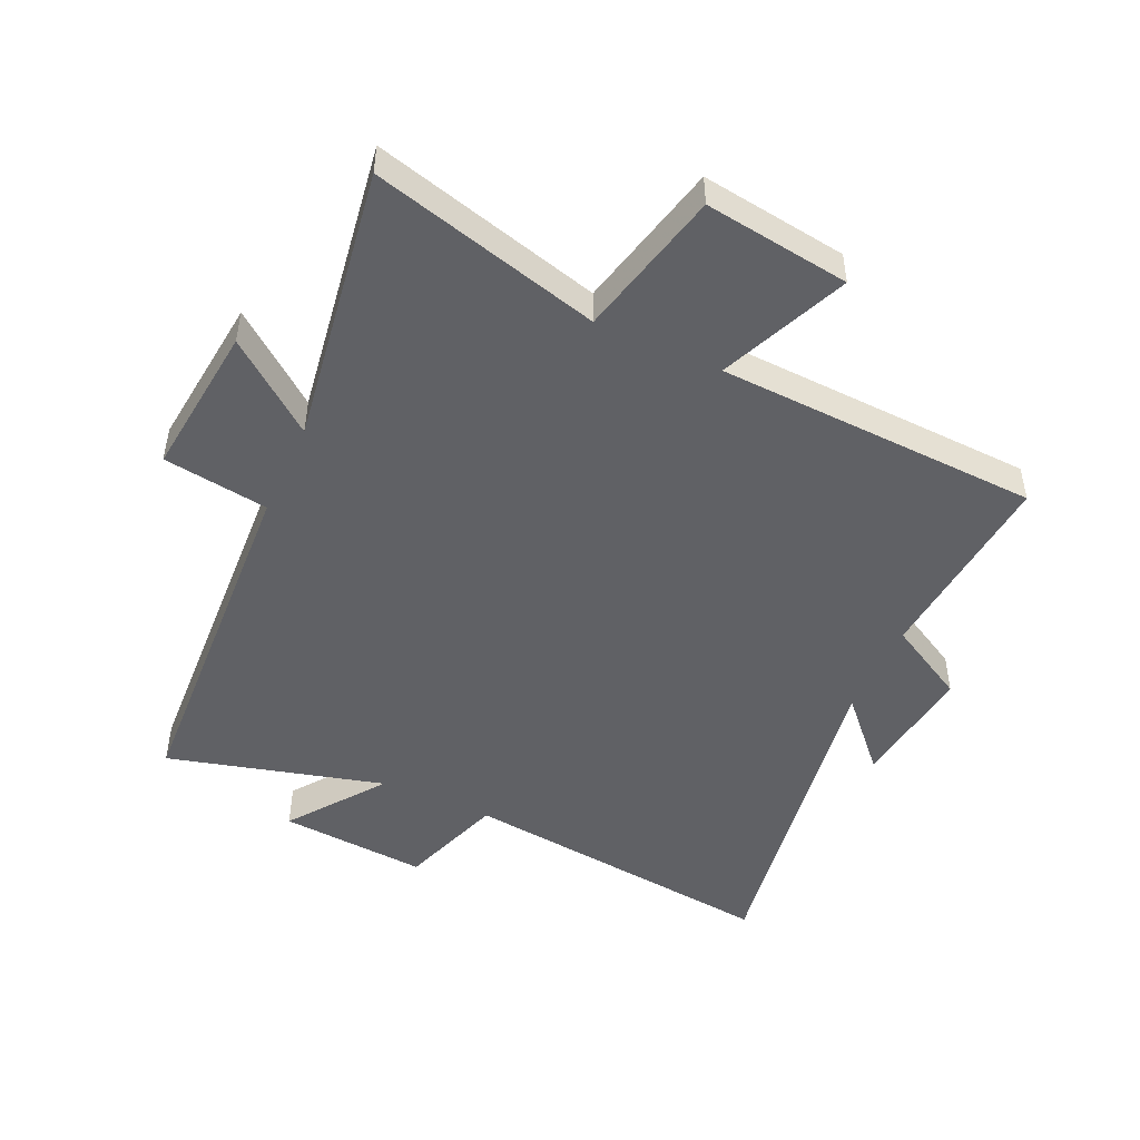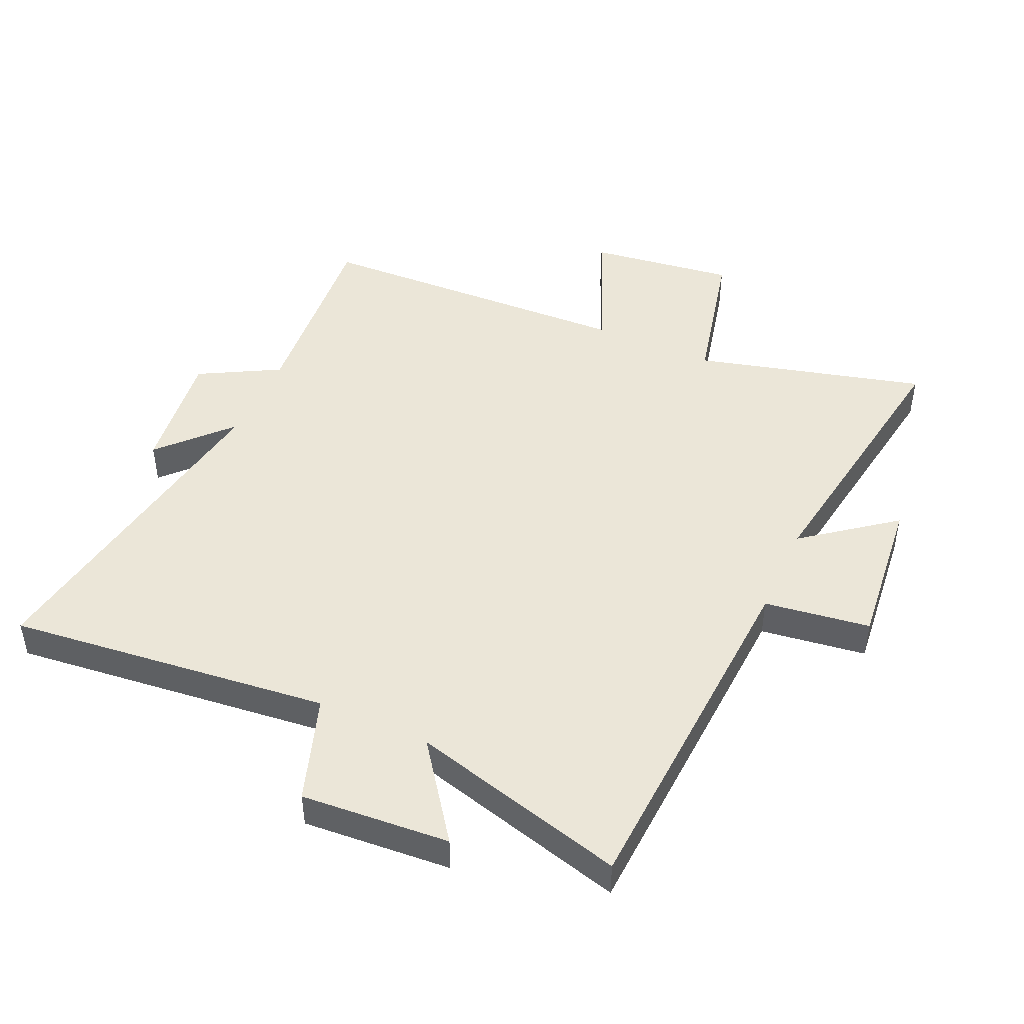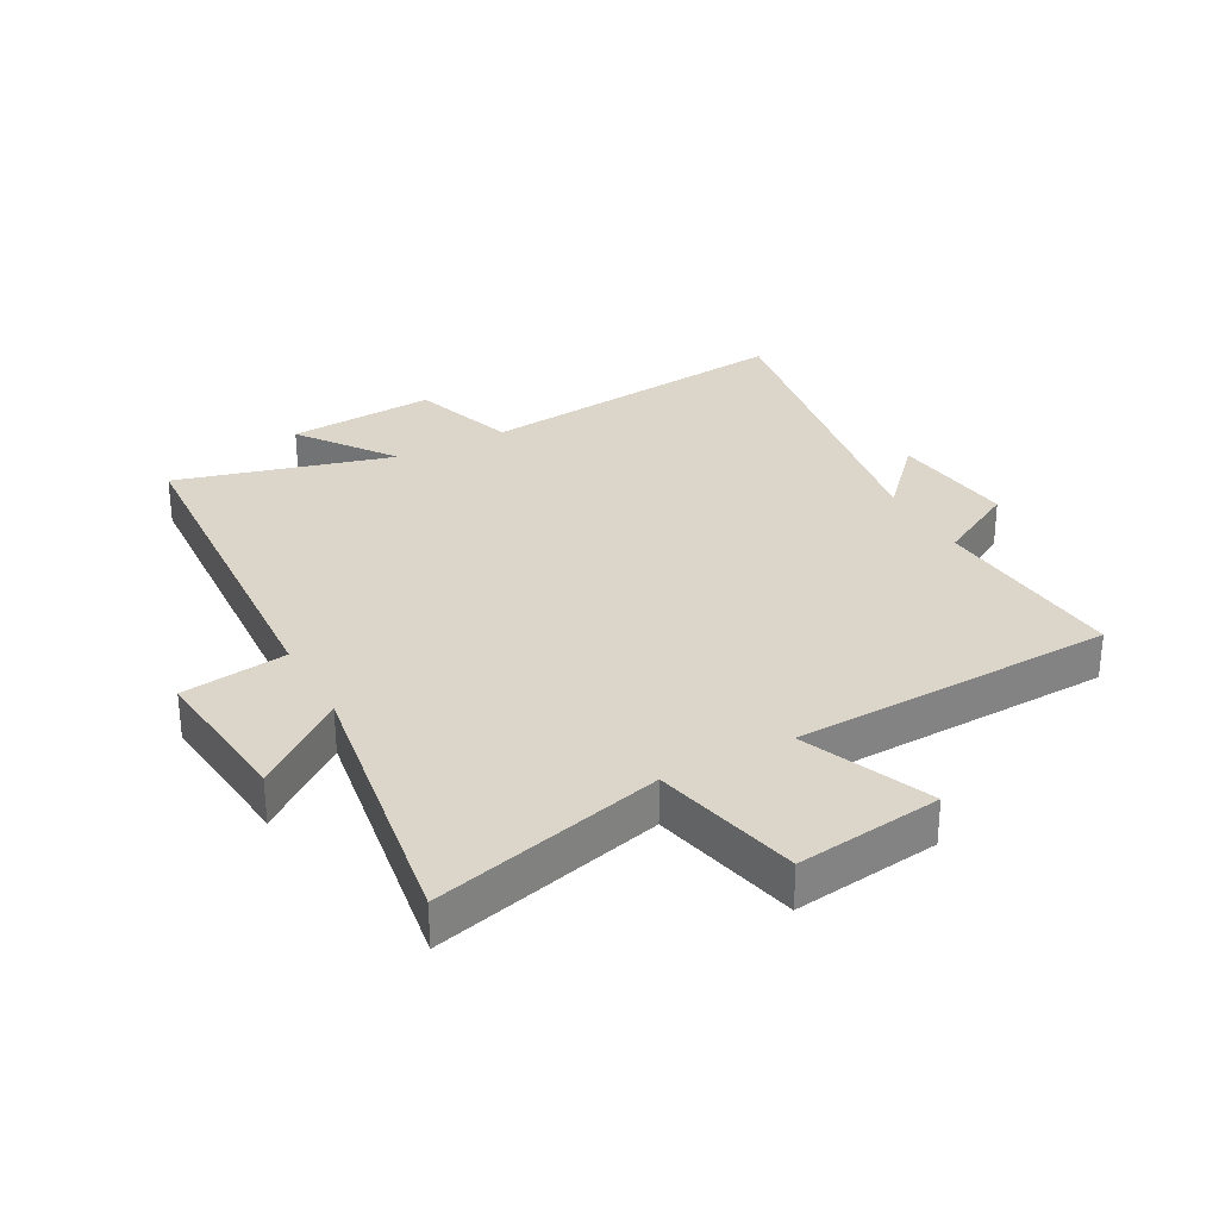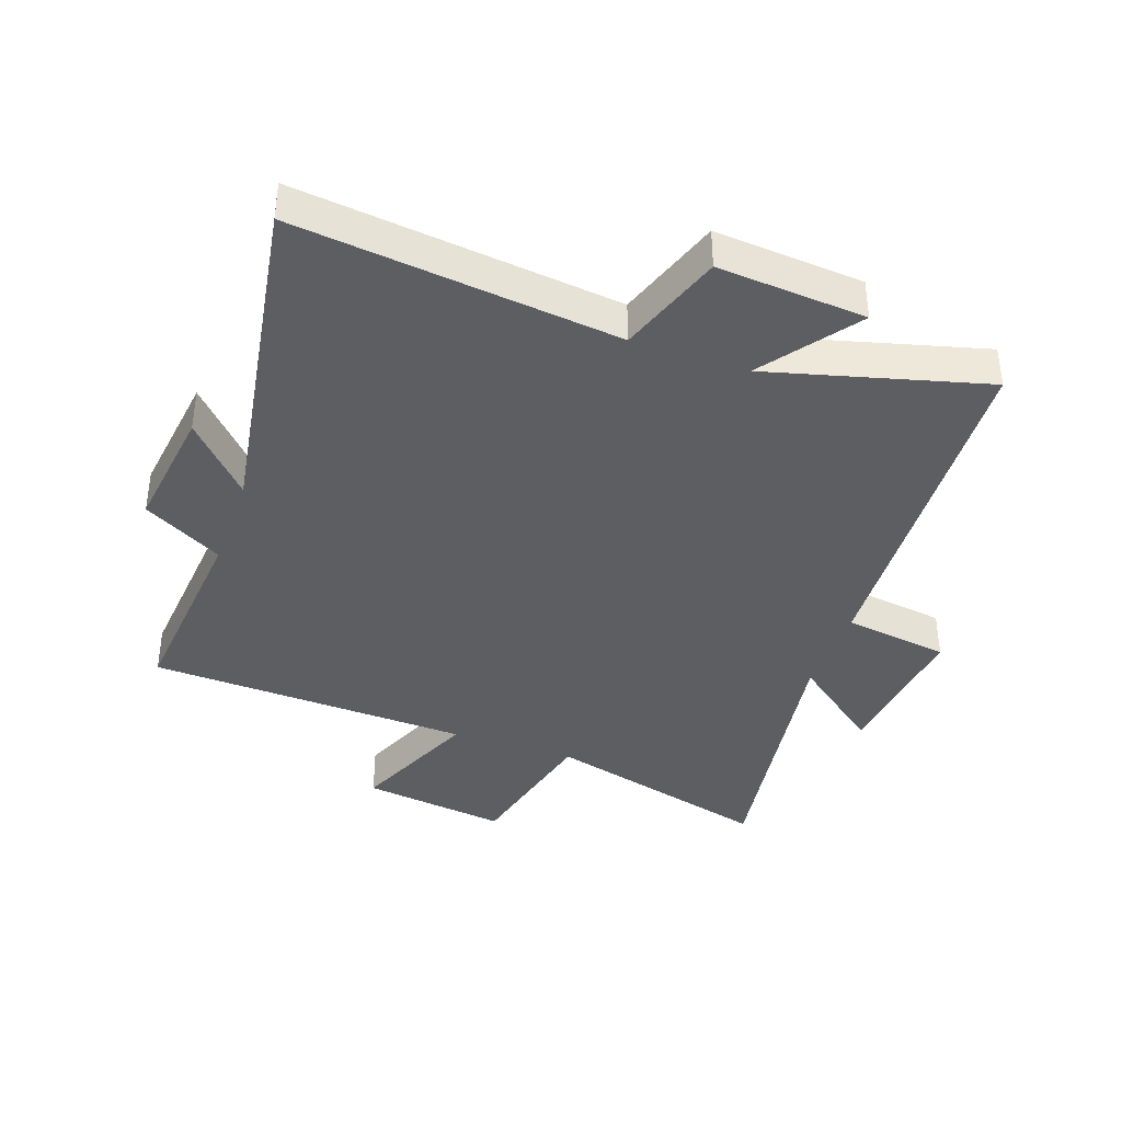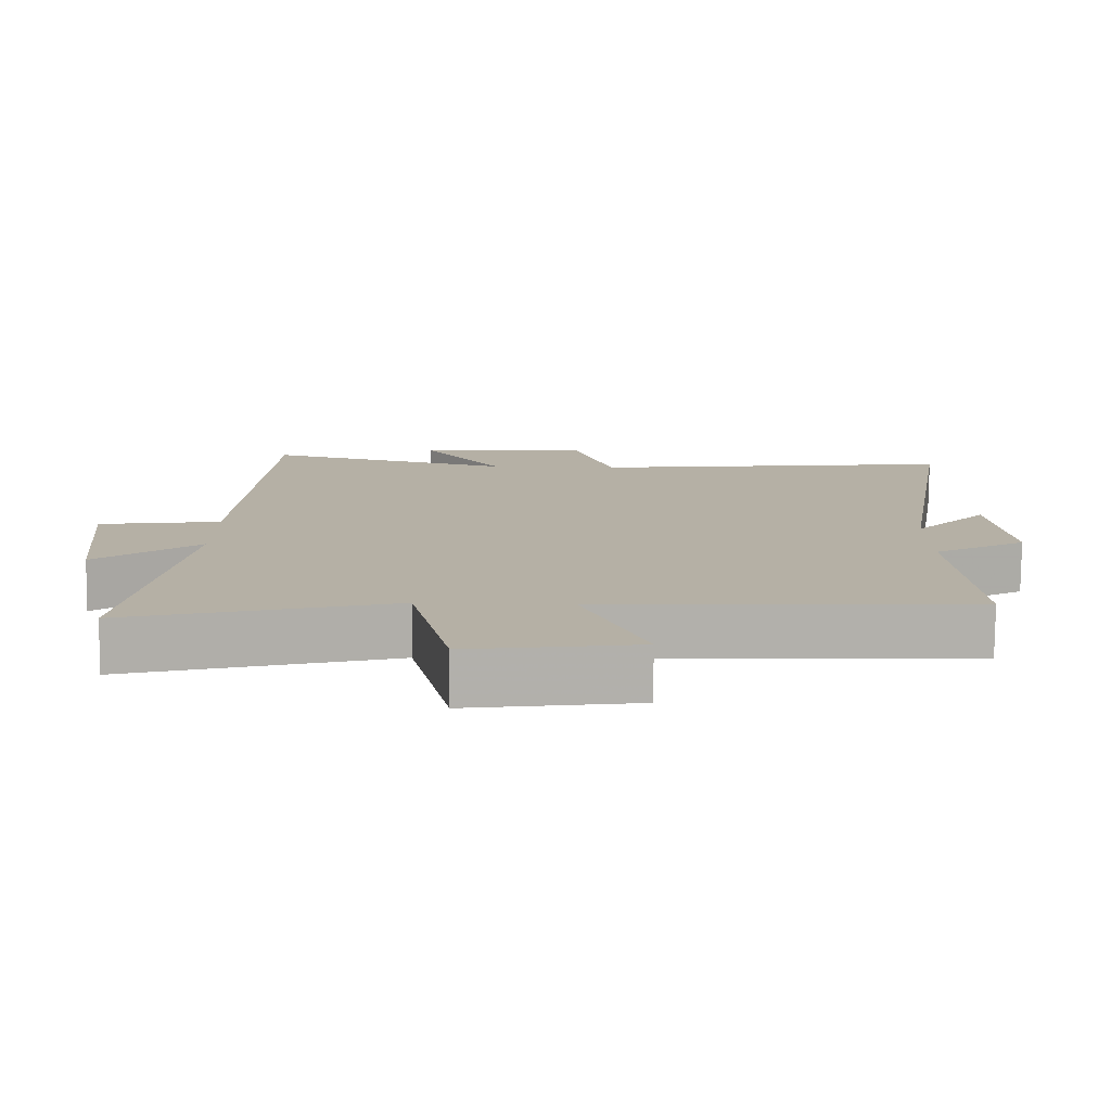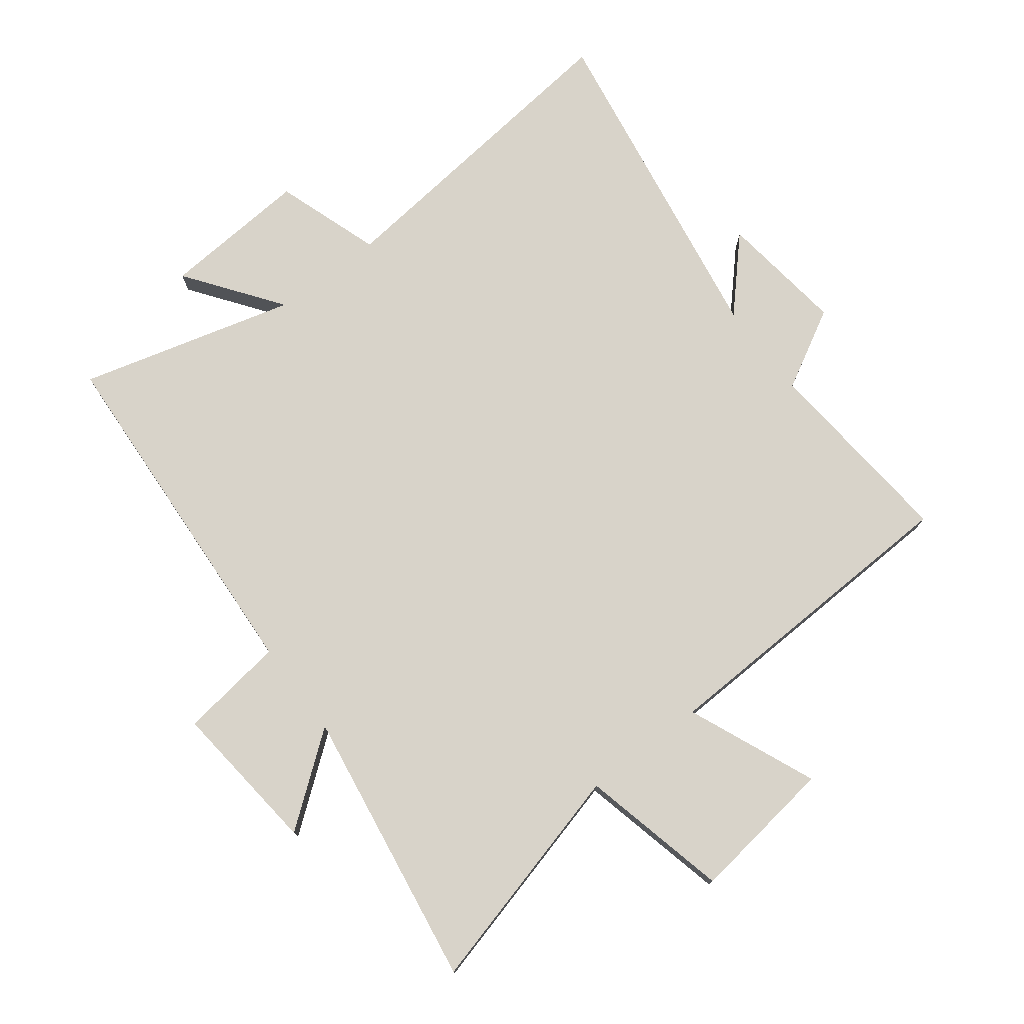
<metadata>
{"format":"obj","ext":"obj","renderer":"f3d","projection":"perspective","resolution":1024,"background":"white","views":[{"elev":-48.5,"azim":155.3,"up":"+Y"},{"elev":46.4,"azim":24.3,"up":"+Y"},{"elev":30.1,"azim":151.7,"up":"+Y"},{"elev":-38.9,"azim":-19.5,"up":"+Y"},{"elev":-78.3,"azim":179.5,"up":"+Z"},{"elev":76.0,"azim":142.7,"up":"+Y"}]}
</metadata>
<code>
v -0.528 0.07 -0.479
v -0.5 0.07 -0.157
v -0.629 0.07 -0.086
v -0.603 0.07 0.118
v -0.5 0.07 0.007
v -0.59 0.07 0.558
v -0.069 0.07 0.5
v -0.011 0.07 0.671
v 0.229 0.07 0.653
v 0.117 0.07 0.5
v 0.467 0.07 0.594
v 0.5 0.07 0.014
v 0.671 0.07 -0.01
v 0.645 0.07 -0.258
v 0.5 0.07 -0.146
v 0.57 0.07 -0.598
v 0.199 0.07 -0.5
v 0.143 0.07 -0.74
v -0.093 0.07 -0.708
v -0.005 0.07 -0.5
v -0.528 0 -0.479
v -0.5 0 -0.157
v -0.629 0 -0.086
v -0.603 0 0.118
v -0.5 0 0.007
v -0.59 0 0.558
v -0.069 0 0.5
v -0.011 0 0.671
v 0.229 0 0.653
v 0.117 0 0.5
v 0.467 0 0.594
v 0.5 0 0.014
v 0.671 0 -0.01
v 0.645 0 -0.258
v 0.5 0 -0.146
v 0.57 0 -0.598
v 0.199 0 -0.5
v 0.143 0 -0.74
v -0.093 0 -0.708
v -0.005 0 -0.5
f 17 18 19 20
f 17 20 1 2
f 15 16 17 2
f 12 13 14 15
f 10 11 12 15
f 10 15 2
f 7 8 9 10
f 7 10 2
f 5 6 7
f 5 7 2
f 2 3 4 5
f 40 39 38 37
f 22 21 40 37
f 22 37 36 35
f 35 34 33 32
f 35 32 31 30
f 22 35 30
f 30 29 28 27
f 22 30 27
f 27 26 25
f 22 27 25
f 25 24 23 22
f 1 21 22 2
f 2 22 23 3
f 3 23 24 4
f 4 24 25 5
f 5 25 26 6
f 6 26 27 7
f 7 27 28 8
f 8 28 29 9
f 9 29 30 10
f 10 30 31 11
f 11 31 32 12
f 12 32 33 13
f 13 33 34 14
f 14 34 35 15
f 15 35 36 16
f 16 36 37 17
f 17 37 38 18
f 18 38 39 19
f 19 39 40 20
f 20 40 21 1

</code>
